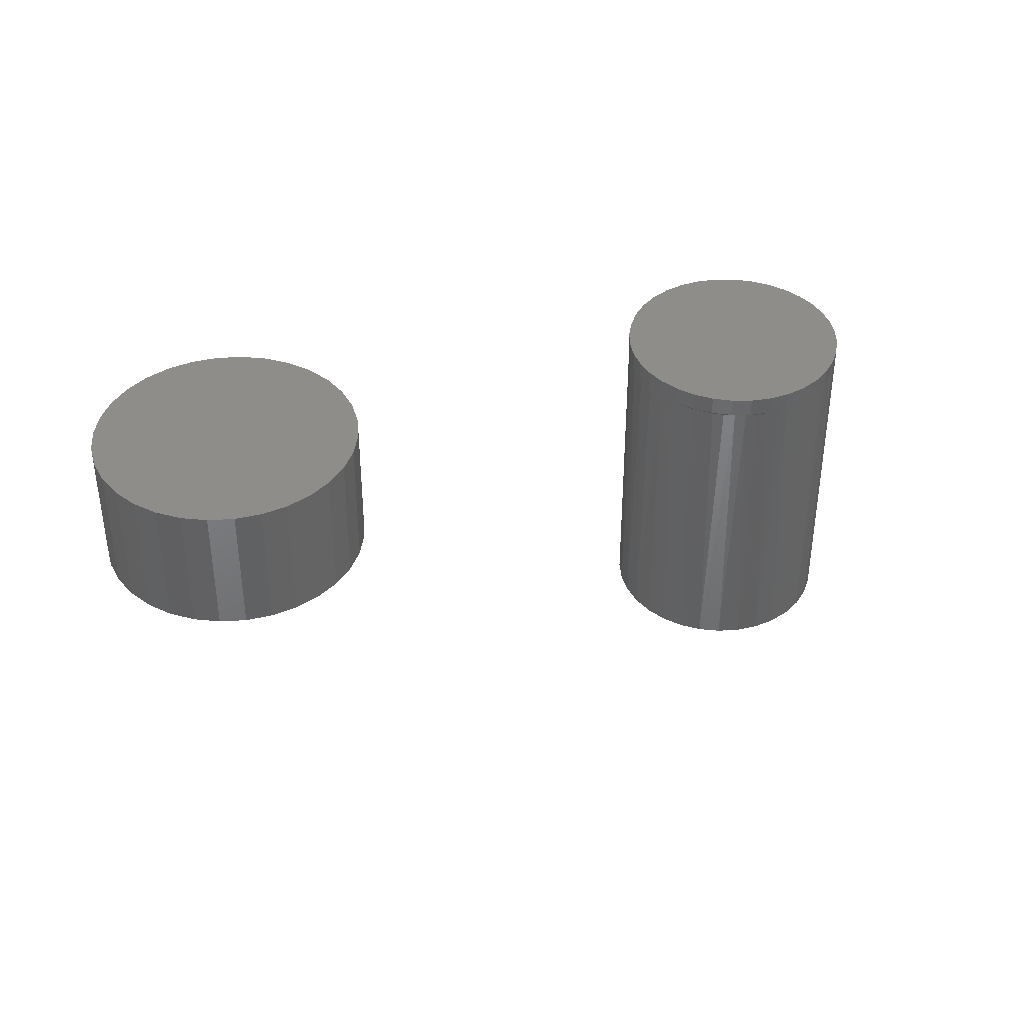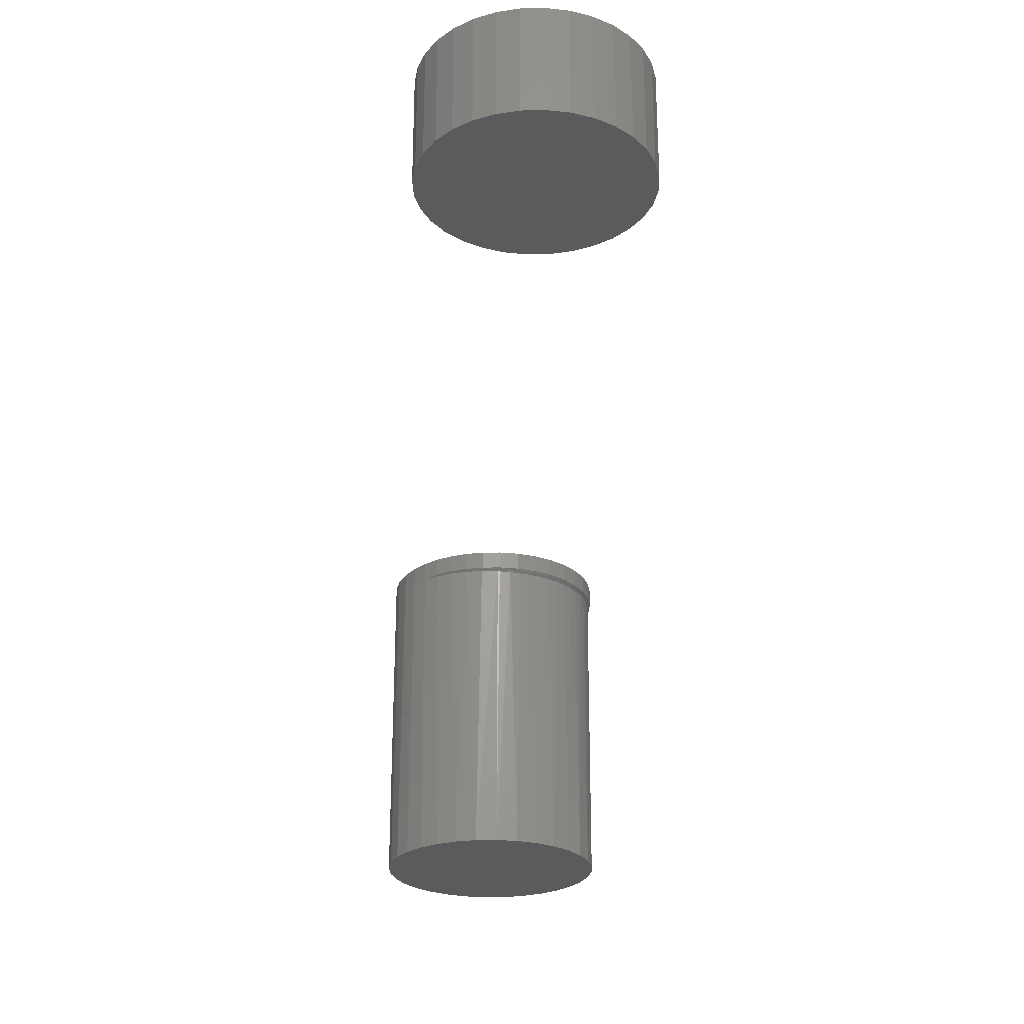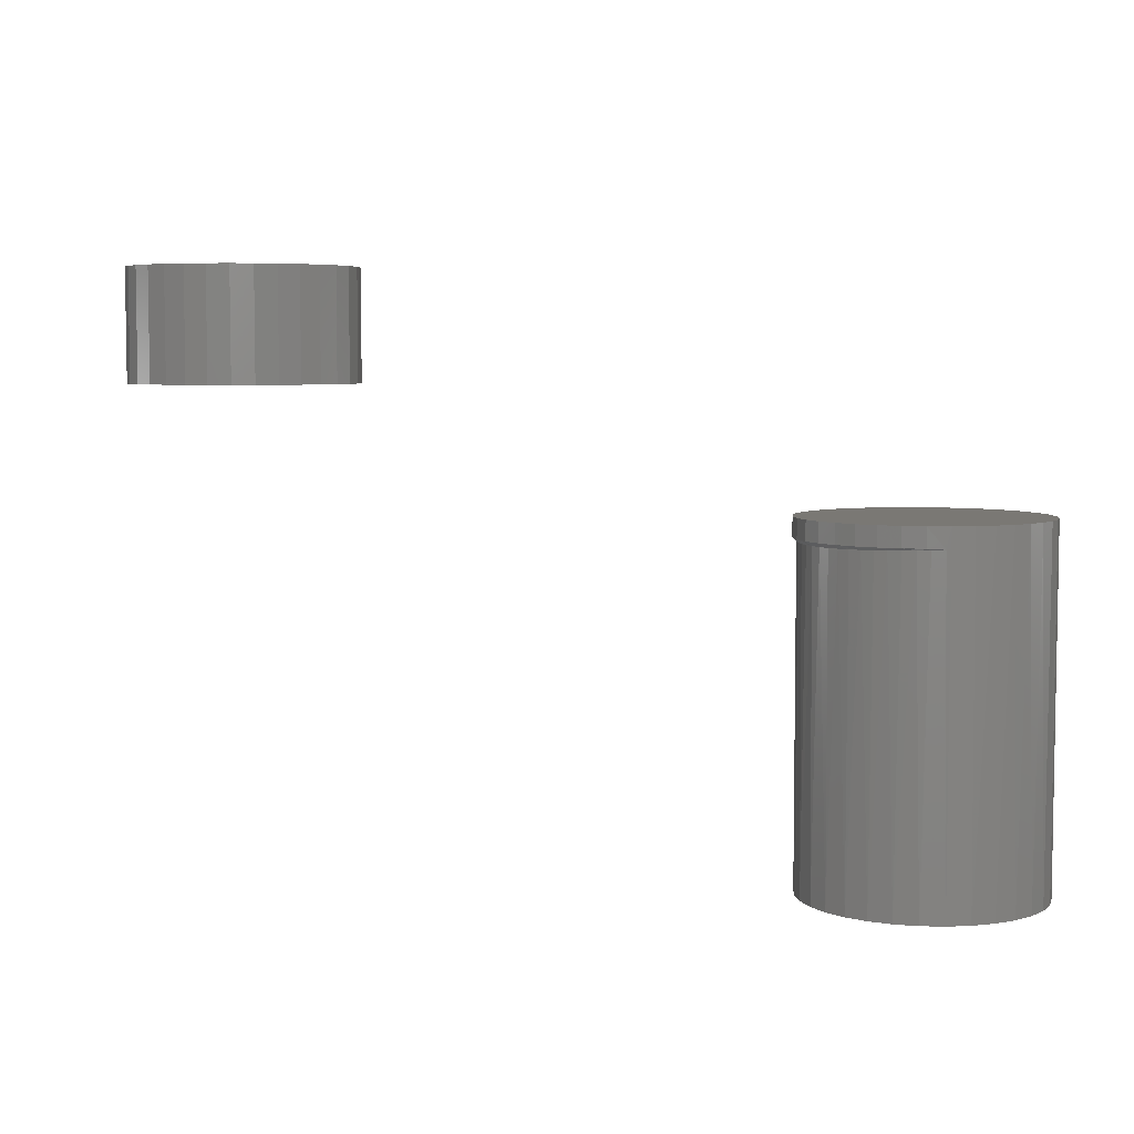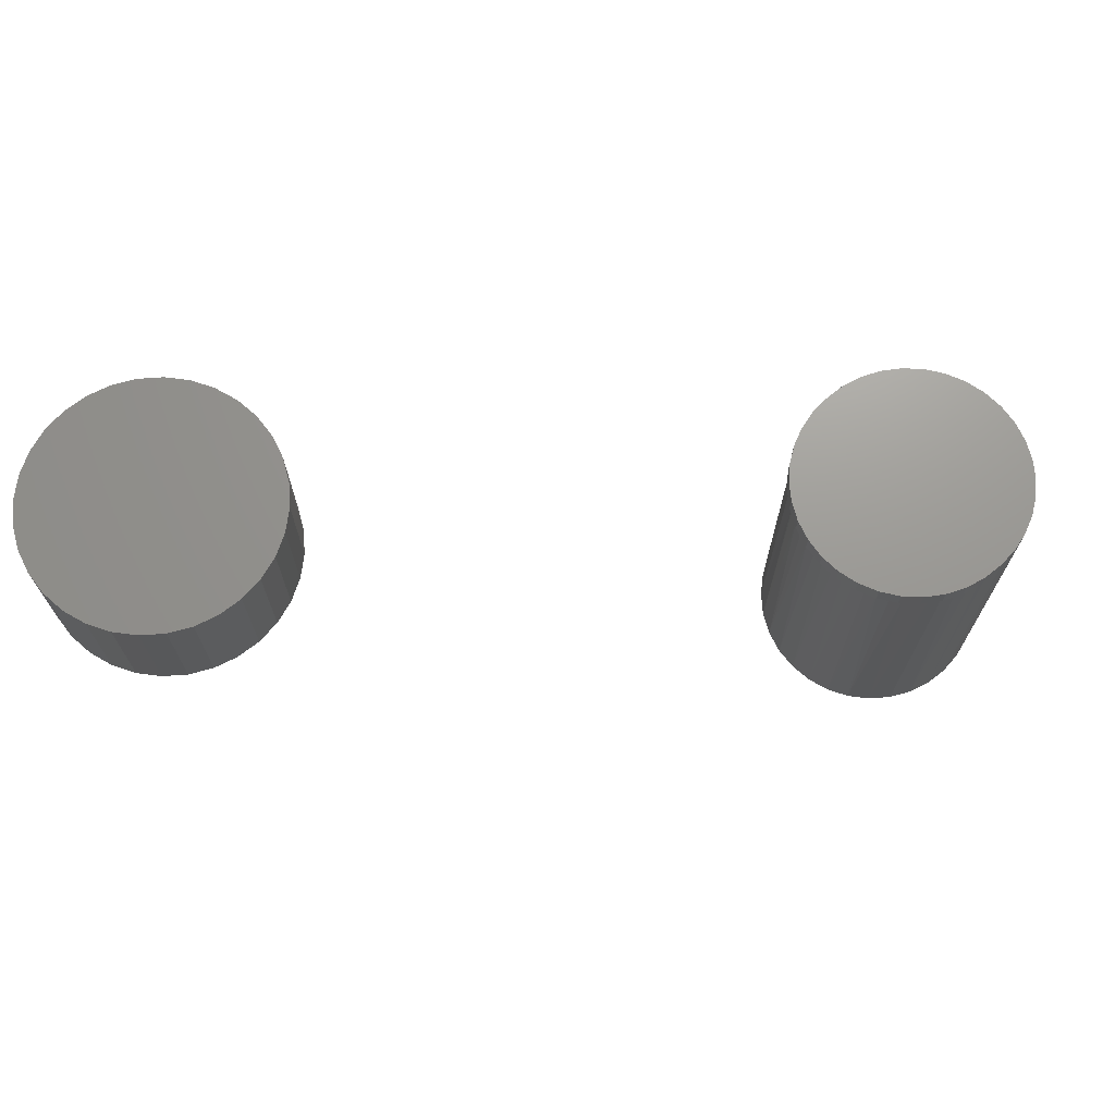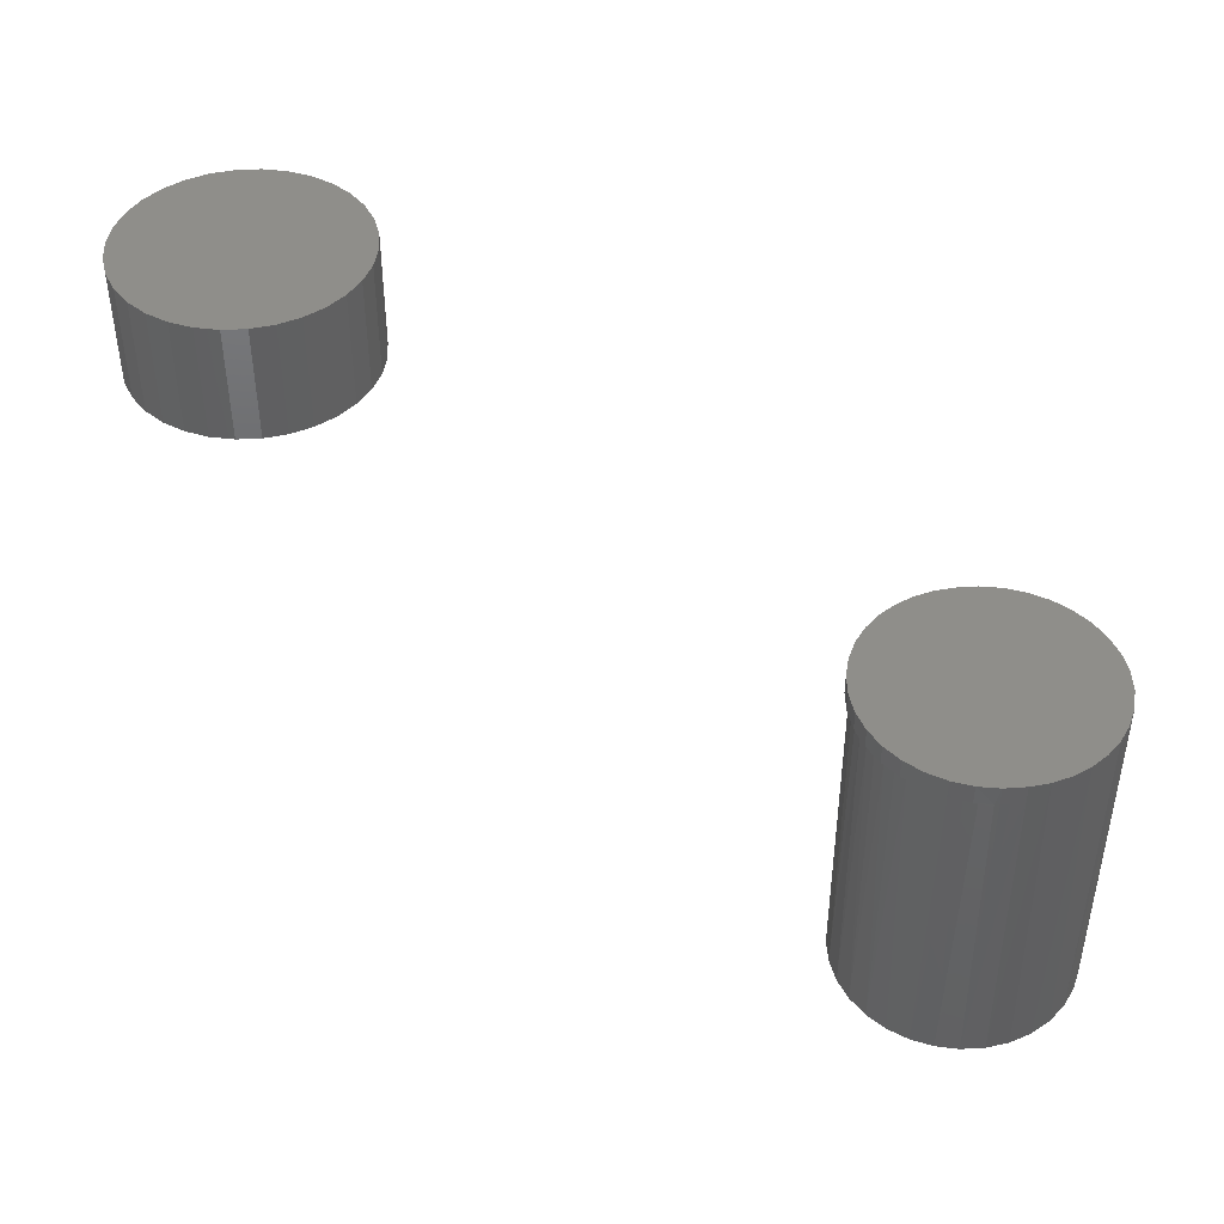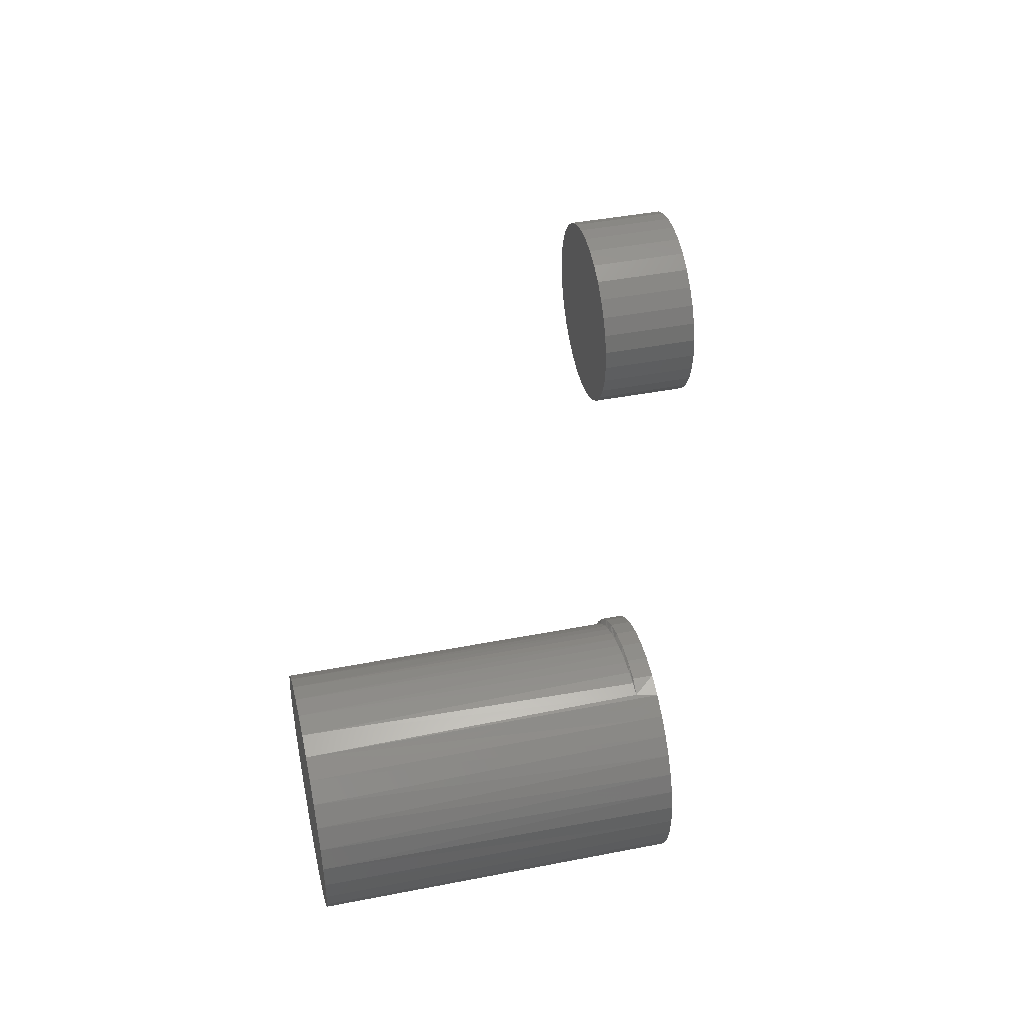
<metadata>
{"format":"stl","ext":"stl","renderer":"f3d","projection":"perspective","resolution":1024,"background":"white","views":[{"elev":40.0,"azim":-43.6,"up":"+Y"},{"elev":-26.1,"azim":-93.9,"up":"+Y"},{"elev":5.5,"azim":21.0,"up":"+Y"},{"elev":70.0,"azim":-9.6,"up":"+Y"},{"elev":43.8,"azim":24.9,"up":"+Y"},{"elev":44.1,"azim":77.3,"up":"+Z"}]}
</metadata>
<code>
# stl→obj: 176 verts, 344 faces
v 0.0009868 0.1875 0.09474
v 0.01947 0.1875 0.09292
v -0.0175 0.1875 0.09292
v -0.03527 0.1875 0.08753
v 0.03724 0.1875 0.08753
v -0.05165 0.1875 0.07877
v 0.05362 0.1875 0.07877
v 0.03724 0.1875 -0.08753
v -0.03527 0.1875 -0.08753
v 0.05362 0.1875 -0.07877
v -0.0175 0.1875 -0.09292
v 0.01947 0.1875 -0.09292
v 0.0009868 0.1875 -0.09474
v -0.05165 0.1875 -0.07877
v -0.066 0.1875 -0.06699
v 0.06798 0.1875 -0.06699
v -0.07778 0.1875 -0.05263
v 0.07976 0.1875 -0.05263
v -0.08654 0.1875 -0.03625
v 0.08851 0.1875 -0.03625
v -0.09193 0.1875 -0.01848
v 0.0939 0.1875 -0.01848
v -0.09375 0.1875 1.16e-17
v 0.09572 0.1875 -1.16e-17
v -0.09193 0.1875 0.01848
v 0.0939 0.1875 0.01848
v -0.08654 0.1875 0.03625
v 0.08851 0.1875 0.03625
v -0.07778 0.1875 0.05263
v 0.07976 0.1875 0.05263
v -0.066 0.1875 0.06699
v 0.06798 0.1875 0.06699
v -0.0175 0.09375 0.09292
v 0.01947 0.09375 0.09292
v 0.0009868 0.09375 0.09474
v -0.03527 0.09375 0.08753
v 0.03724 0.09375 0.08753
v -0.05165 0.09375 0.07877
v 0.05362 0.09375 0.07877
v 0.05362 0.09375 -0.07877
v -0.03527 0.09375 -0.08753
v 0.03724 0.09375 -0.08753
v -0.0175 0.09375 -0.09292
v 0.01947 0.09375 -0.09292
v 0.0009868 0.09375 -0.09474
v 0.06798 0.09375 0.06699
v -0.066 0.09375 0.06699
v 0.07976 0.09375 0.05263
v -0.07778 0.09375 0.05263
v 0.08851 0.09375 0.03625
v -0.08654 0.09375 0.03625
v 0.0939 0.09375 0.01848
v -0.09193 0.09375 0.01848
v 0.09572 0.09375 -1.16e-17
v -0.09375 0.09375 1.16e-17
v 0.0939 0.09375 -0.01848
v -0.09193 0.09375 -0.01848
v 0.08851 0.09375 -0.03625
v -0.08654 0.09375 -0.03625
v 0.07976 0.09375 -0.05263
v -0.07778 0.09375 -0.05263
v 0.06798 0.09375 -0.06699
v -0.066 0.09375 -0.06699
v -0.05165 0.09375 -0.07877
v 0.5493 1.91e-17 0.09604
v 0.5664 1.913e-17 0.09653
v 0.5834 1.898e-17 0.09391
v 0.5325 1.89e-17 0.09246
v 0.5996 1.867e-17 0.08827
v 0.5166 1.854e-17 0.08592
v 0.6271 3.531e-18 0.07021
v 0.4897 1.737e-17 0.06486
v 0.5022 1.802e-17 0.07661
v 0.4969 9.981e-18 -0.06823
v 0.6343 3.933e-18 -0.06288
v 0.6218 3.239e-18 -0.07464
v 0.5244 -2.17e-18 -0.0863
v 0.6074 2.438e-18 -0.08394
v 0.5915 1.557e-18 -0.09049
v 0.5406 -1.27e-18 -0.09193
v 0.5576 -3.279e-19 -0.09455
v 0.5747 6.247e-19 -0.09407
v 0.5095 -2.999e-18 -0.07783
v 0.6145 2.834e-18 0.0798
v 0.6466 4.613e-18 0.04548
v 0.4795 1.66e-17 0.05104
v 0.6379 4.13e-18 0.05866
v 0.4861 1.062e-17 -0.05669
v 0.4774 1.135e-17 -0.04351
v 0.6445 4.499e-18 -0.04906
v 0.471 1.215e-17 -0.02907
v 0.6521 4.916e-18 -0.03363
v 0.4671 1.3e-17 -0.01377
v 0.6567 5.173e-18 -0.0171
v 0.4658 1.388e-17 0.001974
v 0.6582 5.259e-18 -1.16e-17
v 0.4673 1.483e-17 0.01907
v 0.6569 5.186e-18 0.01574
v 0.472 1.574e-17 0.03561
v 0.653 4.969e-18 0.03104
v 0.4695 -0.01851 0.01196
v 0.4706 -0.2812 0.01848
v 0.4713 -0.01865 0.02179
v 0.4741 -0.01875 0.03135
v 0.476 -0.2812 0.03625
v 0.4779 -0.01882 0.04055
v 0.4826 -0.01886 0.04929
v 0.5018 -0.01874 0.07187
v 0.4946 -0.01881 0.06503
v 0.4965 -0.2812 0.06699
v 0.5109 -0.2812 0.07877
v 0.5096 -0.01862 0.07793
v 0.5181 -0.01848 0.08314
v 0.5272 -0.2812 0.08753
v 0.527 -0.0183 0.08744
v 0.5364 -0.01809 0.09079
v 0.545 -0.2812 0.09292
v 0.5961 -0.01632 0.08894
v 0.5997 -0.2812 0.08753
v 0.5996 -0.01562 0.08827
v 0.6161 -0.2812 0.07877
v 0.6305 -0.2812 0.06699
v 0.6423 -0.2812 0.05263
v 0.651 -0.2812 0.03625
v 0.6564 -0.2812 0.01848
v 0.4688 -0.2812 1.16e-17
v 0.4688 -0.01834 0.001974
v 0.4688 -0.0183 1.16e-17
v 0.4847 -0.2812 0.05263
v 0.4882 -0.01885 0.05747
v 0.6145 -0.01562 0.0798
v 0.6056 -0.01598 0.08488
v 0.5635 -0.2812 0.09474
v 0.5561 -0.01758 0.09445
v 0.5462 -0.01785 0.09314
v 0.582 -0.2812 0.09292
v 0.5763 -0.01699 0.09386
v 0.5662 -0.0173 0.0947
v 0.5863 -0.01666 0.09194
v 0.6582 -0.2812 -1.16e-17
v 0.6564 -0.2812 -0.01848
v 0.651 -0.2812 -0.03625
v 0.6423 -0.2812 -0.05263
v 0.6305 -0.2812 -0.06699
v 0.6161 -0.2812 -0.07877
v 0.5997 -0.2812 -0.08753
v 0.582 -0.2812 -0.09292
v 0.5635 -0.2812 -0.09474
v 0.545 -0.2812 -0.09292
v 0.5272 -0.2812 -0.08753
v 0.5109 -0.2812 -0.07877
v 0.4874 -0.01666 -0.05651
v 0.4976 -0.01615 -0.06803
v 0.4965 -0.2812 -0.06699
v 0.4847 -0.2812 -0.05263
v 0.4794 -0.01714 -0.04359
v 0.476 -0.2812 -0.03625
v 0.4735 -0.01758 -0.02962
v 0.4706 -0.2812 -0.01848
v 0.5095 -0.01562 -0.07783
v 0.4699 -0.01797 -0.01496
v 0.5834 -0.01562 0.09391
v 0.4658 -0.01562 0.001974
v 0.4673 -0.01562 0.01907
v 0.472 -0.01562 0.03561
v 0.4795 -0.01562 0.05104
v 0.4897 -0.01562 0.06486
v 0.5022 -0.01562 0.07661
v 0.5166 -0.01562 0.08592
v 0.5325 -0.01562 0.09246
v 0.5493 -0.01562 0.09604
v 0.5664 -0.01562 0.09653
v 0.4861 -0.01562 -0.05669
v 0.4774 -0.01562 -0.04351
v 0.471 -0.01562 -0.02907
v 0.4671 -0.01562 -0.01377
f 1 2 3
f 4 3 2
f 5 4 2
f 6 4 5
f 7 6 5
f 8 9 10
f 11 9 8
f 12 11 8
f 13 11 12
f 9 14 10
f 10 14 15
f 10 15 16
f 16 15 17
f 16 17 18
f 18 17 19
f 18 19 20
f 20 19 21
f 20 21 22
f 22 21 23
f 22 23 24
f 24 23 25
f 24 25 26
f 26 25 27
f 26 27 28
f 28 27 29
f 28 29 30
f 30 29 31
f 30 31 32
f 32 31 6
f 32 6 7
f 33 34 35
f 34 33 36
f 34 36 37
f 37 36 38
f 37 38 39
f 40 41 42
f 42 41 43
f 42 43 44
f 44 43 45
f 39 38 46
f 46 38 47
f 46 47 48
f 48 47 49
f 48 49 50
f 50 49 51
f 50 51 52
f 52 51 53
f 52 53 54
f 54 53 55
f 54 55 56
f 56 55 57
f 56 57 58
f 58 57 59
f 58 59 60
f 60 59 61
f 60 61 62
f 62 61 63
f 62 63 40
f 40 63 64
f 40 64 41
f 24 54 22
f 22 54 56
f 22 56 20
f 20 56 58
f 20 58 18
f 18 58 60
f 18 60 16
f 16 60 62
f 16 62 10
f 10 62 40
f 10 40 8
f 8 40 42
f 8 42 12
f 12 42 44
f 12 44 13
f 13 44 45
f 13 45 11
f 11 45 43
f 11 43 9
f 9 43 41
f 9 41 14
f 14 41 64
f 14 64 15
f 15 64 63
f 15 63 17
f 17 63 61
f 17 61 19
f 19 61 59
f 19 59 21
f 21 59 57
f 21 57 23
f 23 57 55
f 23 55 25
f 25 55 53
f 25 53 27
f 27 53 51
f 27 51 29
f 29 51 49
f 29 49 31
f 31 49 47
f 31 47 6
f 6 47 38
f 6 38 4
f 4 38 36
f 4 36 3
f 3 36 33
f 3 33 1
f 1 33 35
f 1 35 2
f 2 35 34
f 2 34 5
f 5 34 37
f 5 37 7
f 7 37 39
f 7 39 32
f 32 39 46
f 32 46 30
f 30 46 48
f 30 48 28
f 28 48 50
f 28 50 26
f 26 50 52
f 26 52 24
f 24 52 54
f 65 66 67
f 67 68 65
f 68 67 69
f 69 70 68
f 71 72 73
f 74 75 76
f 77 78 79
f 79 80 77
f 81 80 79
f 82 81 79
f 83 74 76
f 83 76 78
f 83 78 77
f 84 71 73
f 84 73 70
f 84 70 69
f 85 86 87
f 87 86 72
f 87 72 71
f 74 88 75
f 75 88 89
f 75 89 90
f 90 89 91
f 90 91 92
f 92 91 93
f 92 93 94
f 94 93 95
f 94 95 96
f 96 95 97
f 96 97 98
f 98 97 99
f 98 99 100
f 100 99 86
f 100 86 85
f 101 102 103
f 104 103 102
f 102 105 104
f 104 105 106
f 107 106 105
f 108 109 110
f 110 111 108
f 111 112 108
f 113 112 111
f 111 114 113
f 113 114 115
f 116 115 114
f 114 117 116
f 118 119 120
f 121 122 71
f 87 71 122
f 122 123 87
f 85 87 123
f 123 124 85
f 85 124 100
f 100 124 125
f 126 102 101
f 126 101 127
f 126 127 128
f 129 110 109
f 129 109 130
f 129 130 107
f 129 107 105
f 71 84 121
f 121 84 131
f 121 131 119
f 119 131 132
f 119 132 120
f 133 134 117
f 117 134 135
f 117 135 116
f 136 137 133
f 133 137 138
f 133 138 134
f 119 118 136
f 136 118 139
f 136 139 137
f 140 96 125
f 125 96 98
f 125 98 100
f 141 142 92
f 90 92 142
f 142 143 90
f 75 90 143
f 143 144 75
f 76 75 144
f 144 145 76
f 78 76 145
f 145 146 78
f 79 78 146
f 146 147 79
f 79 147 82
f 82 147 148
f 82 148 81
f 81 148 149
f 81 149 80
f 80 149 150
f 80 150 77
f 77 150 151
f 152 153 154
f 154 155 152
f 156 152 155
f 155 157 156
f 156 157 158
f 158 157 159
f 160 83 77
f 160 77 151
f 160 151 154
f 160 154 153
f 96 140 94
f 94 140 141
f 94 141 92
f 126 128 159
f 159 128 161
f 159 161 158
f 118 67 162
f 67 118 69
f 69 118 120
f 132 69 120
f 69 132 84
f 84 132 131
f 95 163 97
f 97 163 164
f 97 164 99
f 99 164 165
f 99 165 86
f 86 165 166
f 86 166 72
f 72 166 167
f 72 167 73
f 73 167 168
f 73 168 70
f 70 168 169
f 70 169 68
f 68 169 170
f 68 170 65
f 65 170 171
f 65 171 66
f 66 171 172
f 66 172 67
f 67 172 162
f 83 160 74
f 74 160 153
f 74 153 88
f 88 153 173
f 88 173 89
f 89 173 174
f 89 174 91
f 91 174 175
f 91 175 93
f 93 175 176
f 93 176 95
f 95 176 163
f 176 128 163
f 128 127 163
f 175 174 158
f 161 175 158
f 161 176 175
f 176 161 128
f 174 173 156
f 158 174 156
f 173 153 152
f 156 173 152
f 162 172 139
f 139 118 162
f 172 171 138
f 137 172 138
f 170 169 116
f 116 135 170
f 135 171 170
f 134 171 135
f 134 138 171
f 167 166 109
f 109 108 167
f 108 168 167
f 112 168 108
f 112 113 168
f 166 165 106
f 107 166 106
f 103 104 164
f 104 165 164
f 106 165 104
f 137 139 172
f 115 116 169
f 113 115 169
f 169 168 113
f 130 109 166
f 107 130 166
f 163 127 101
f 163 101 103
f 163 103 164
f 117 136 133
f 136 117 114
f 136 114 119
f 119 114 111
f 119 111 121
f 145 150 146
f 146 150 149
f 146 149 147
f 147 149 148
f 121 111 122
f 122 111 110
f 122 110 123
f 123 110 129
f 123 129 124
f 124 129 105
f 124 105 125
f 125 105 102
f 125 102 140
f 140 102 126
f 140 126 141
f 141 126 159
f 141 159 142
f 142 159 157
f 142 157 143
f 143 157 155
f 143 155 144
f 144 155 154
f 144 154 145
f 145 154 151
f 145 151 150

</code>
